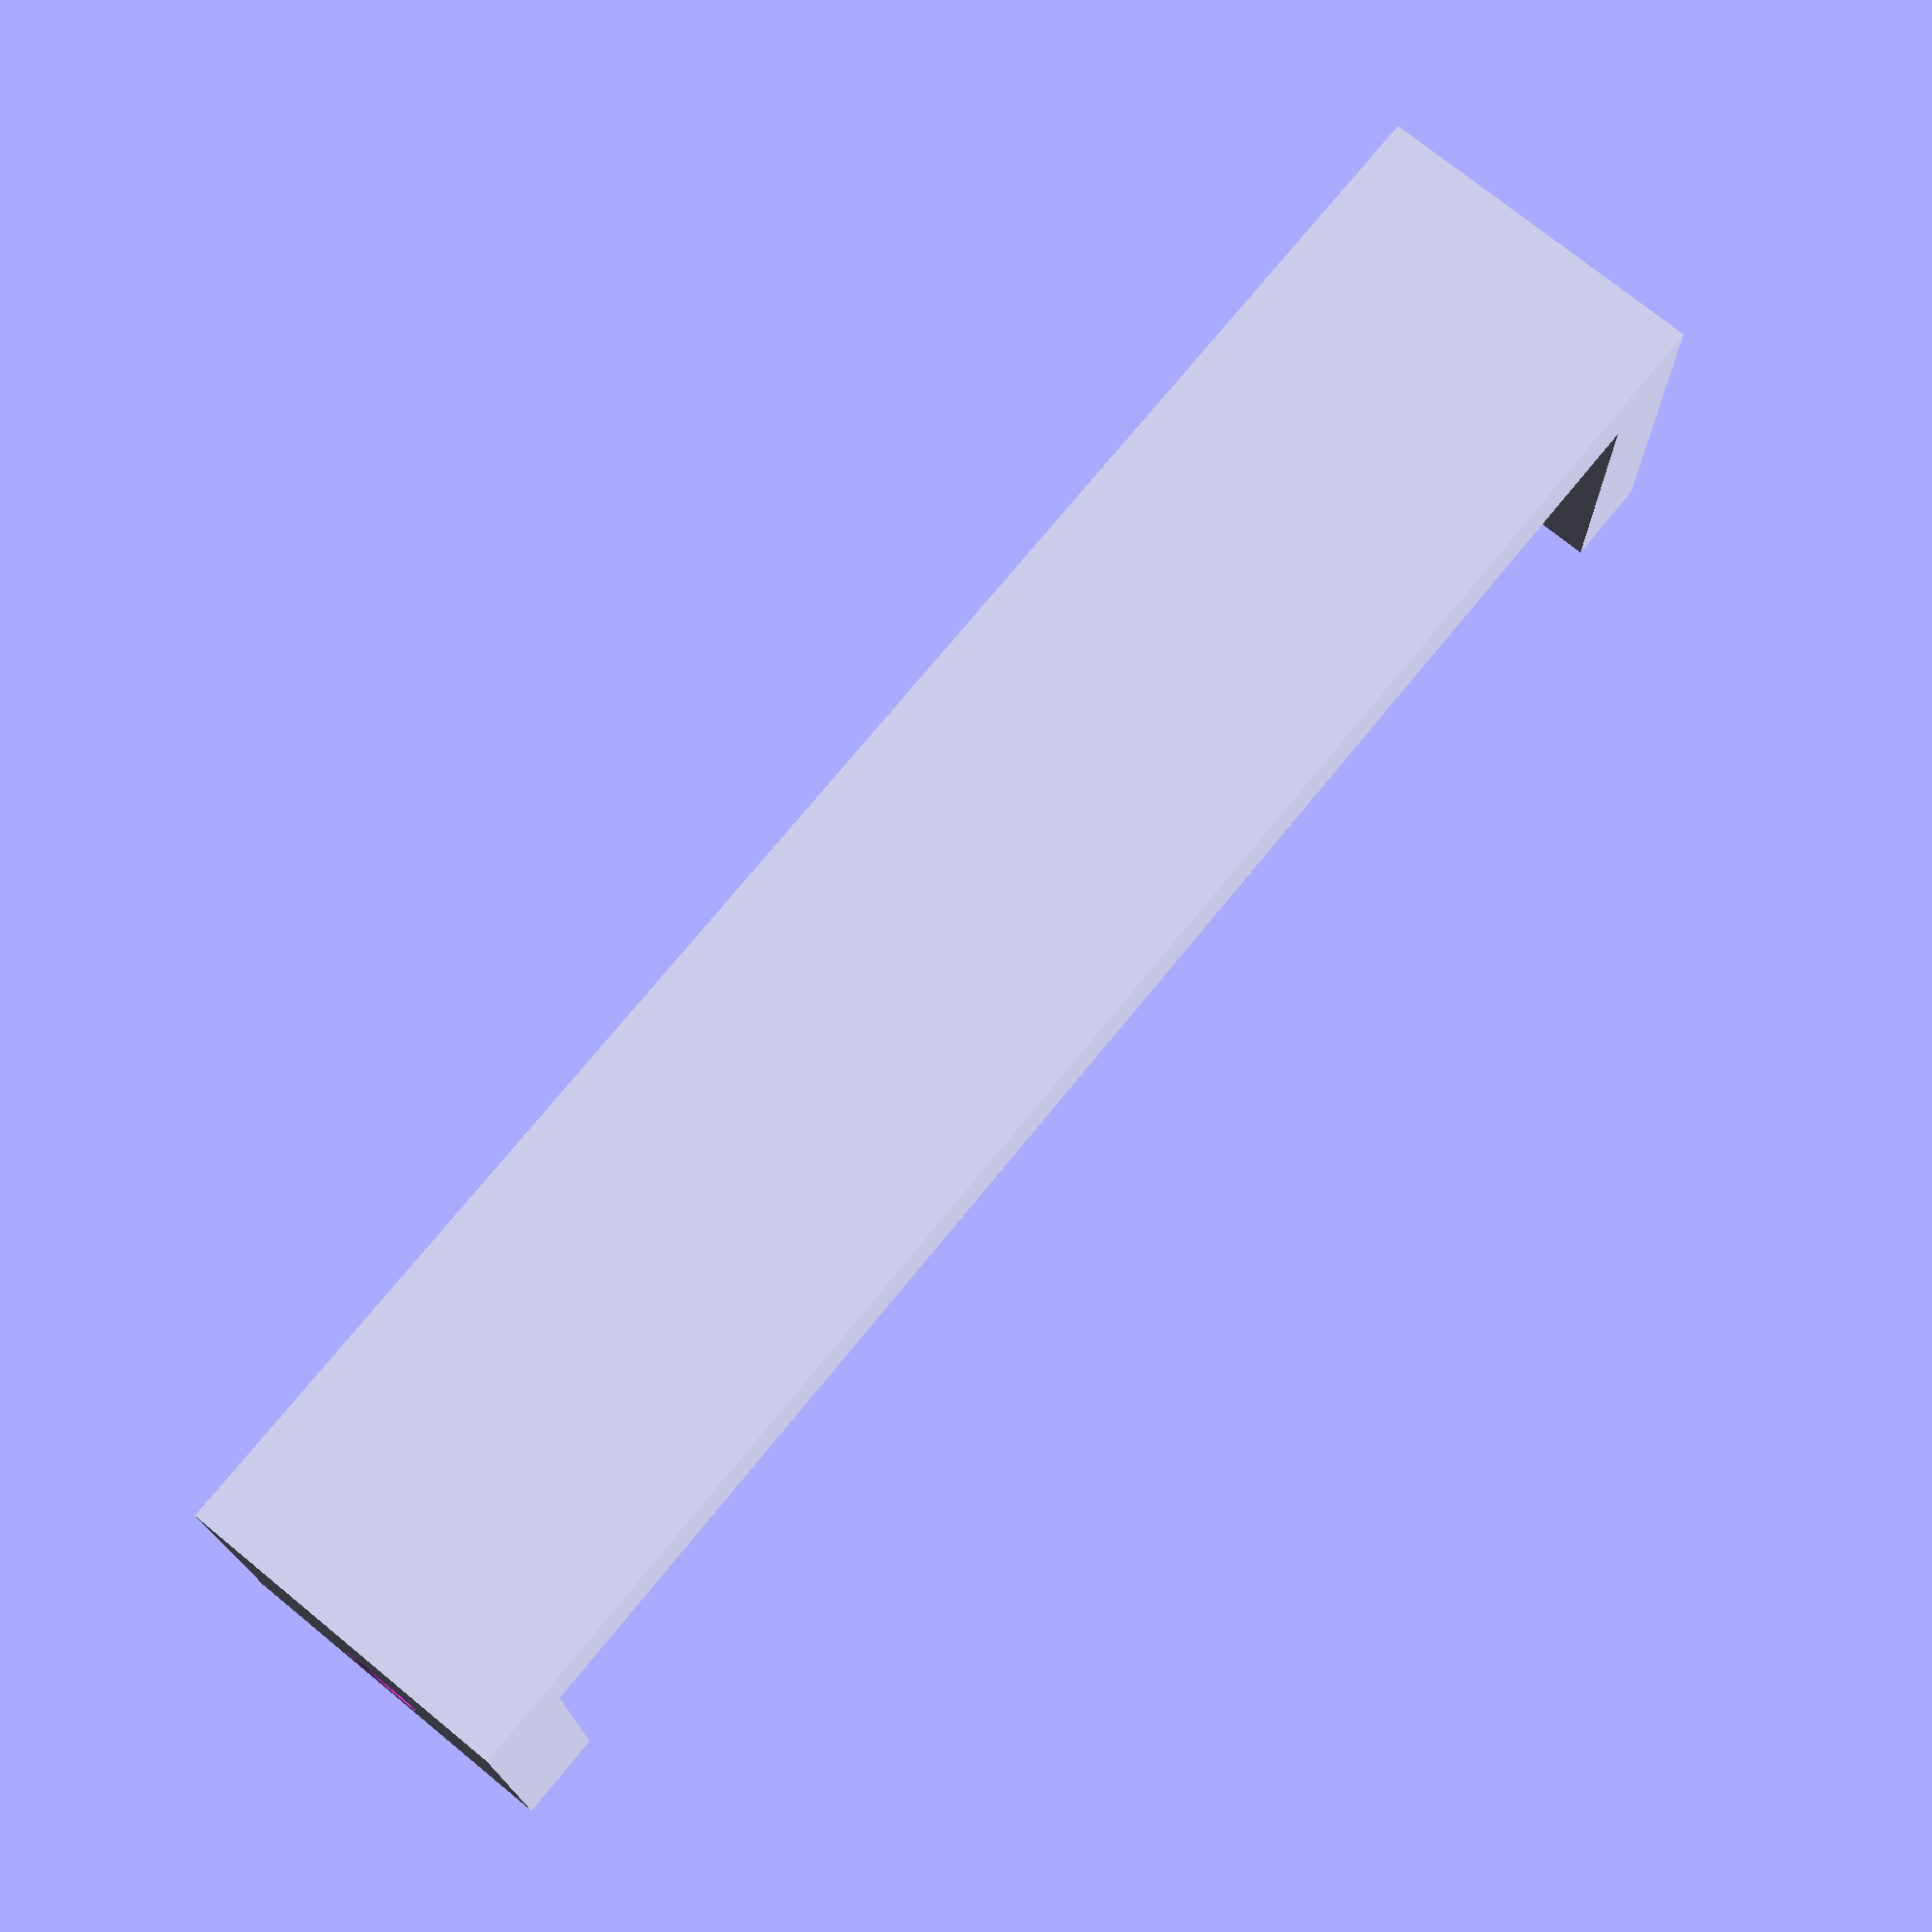
<openscad>
$fn = 50;

wall = 3;

block_sz_x = 40;
block_sz_y = 40;
block_sz_z = 4;

hole_dist = 72;

cover_sz_x = 80;
cover_sz_y = 80;

hole_d = 4;

heat_block_sz_x = 20;
heat_block_sz_y = 16;
heat_block_sz_z = 12;

heat_block_cover_off_z = heat_block_sz_z - block_sz_z;

fan_bracket_sz_x = 16;
fan_bracket_sz_y = 4;
fan_bracket_sz_z = 77;

fan_bracket_leave_sz_x = fan_bracket_sz_x;
fan_bracket_leave_sz_y = 15;
fan_bracket_leave_sz_z = fan_bracket_sz_y;

fan_bracket_hole_offset = 5;

module pcr_tube() {
  tube_top_d = 9.6;
  tube_top_h = 17;
  tube_middle_d = 7.5;
  tube_middle_h = 12.1;
  tube_bottom_d = 4;
  translate([0, 0, tube_middle_h]) {
    cylinder(d2=tube_top_d, d1=tube_middle_d, h=tube_top_h);
  }
  cylinder(d2=tube_middle_d, d1=tube_bottom_d, h=tube_middle_h);
}

module holes_block(holes=true) {
    for(angle=[0, 90, 180, 270]) {
      rotate([0, 0, angle]) {
        translate([(block_sz_x-wall)/2-4, (block_sz_y-wall)/2-8, 0]) {
          if(holes) {
            cylinder(d=8, h=wall, center=true);
          } else {
            difference() {
              translate([0, 0, 9]) {
                cylinder(d=12, h=20, center=true);
              }
              translate([0, 0, -9]) {
                pcr_tube();
              }
            }
          }
        }
        if(holes) {
          translate([(block_sz_x-wall)/2-17, (block_sz_y-wall)/2-8.5, 0]) {
            cylinder(d=8, h=wall, center=true);
          }
        }
      }
    }
}

module spec_cross(make_hole=true) {
  difference() {
    translate([0, 0, -block_sz_z/2]) {
      difference() {
        union() {
          cube([block_sz_x+14, block_sz_y+14, wall], center=true);
          for(angl=[0,1]) {
              rotate([0, 0, 45+angl*90]) {
                cube([cover_sz_x+20, 15, wall], center=true);
                for(xsgn=[-1, 1]) {
                  translate([xsgn*(cover_sz_x+20)/2, 0, 0]) {
                    cylinder(d=15, h=wall, center=true);
                  }
                }
              }
          }
          holes_block(holes=false);
        }
        if(make_hole) {
          cube([block_sz_x-wall, block_sz_y-wall, wall], center=true);
        } else {
          holes_block();
        }
        for(xsgn=[-1,1]) {
          for(ysgn=[-1,1]) {
            translate([xsgn*hole_dist/2, ysgn*hole_dist/2, 0]) {
              cylinder(d=hole_d, h=50, center=true);
            }
          }
        }
      }
    }
  }
}

module peltier_fan_holder() {
  difference() {
    cube([block_sz_x+2*wall, block_sz_y+2*wall, block_sz_z], center=true);
    cube([block_sz_x, block_sz_y, block_sz_z], center=true);
    for(xsgn=[-1,1]) {
      for(ysgn=[-1,1]) {
        translate([xsgn*block_sz_x/2, ysgn*block_sz_y/2, 0]) {
          cube([10, 10, 10], center=true);
        }
      }
    }
  }
  spec_cross();
}

module heater_holder() {
  spec_cross(false);
}

module stand() {
    difference() {
      cylinder(d=hole_d+wall*2, h=heat_block_cover_off_z, center=true);
      cylinder(d=hole_d, h=heat_block_cover_off_z, center=true);
    }
}

module fan_bracket() {
  cube([fan_bracket_sz_x, fan_bracket_sz_y, fan_bracket_sz_z], center=true);
  for(zsgn=[-1,1]) {
    translate([0, fan_bracket_leave_sz_y/2, zsgn*fan_bracket_sz_z/2]) {
      difference() {
        cube([fan_bracket_leave_sz_x, fan_bracket_leave_sz_y+fan_bracket_sz_y, fan_bracket_leave_sz_z], center=true);
        translate([0, (fan_bracket_leave_sz_y+fan_bracket_sz_y)/2-fan_bracket_hole_offset, 0]) {
          cylinder(d=hole_d, h=20, center=true);
        }
      }
    }
  }
}
 
rotate([180, 0, 0]) {
  translate([0, 0, (block_sz_z+wall)/2]) {
    //peltier_fan_holder();
  }
}
translate([0, 0, heat_block_cover_off_z+(block_sz_z+wall)/2]) {
//	scale([1, 1, 0.3]) {
//    heater_holder();
//  }
}
translate([0, 0, (block_sz_z+wall)/2]) {
  for(xsgn=[-1,1]) {
    for(ysgn=[-1,1]) {
      translate([xsgn*hole_dist/2, ysgn*hole_dist/2, 0]) {
//        stand();
      }
    }
  }
}

translate([0, 0, -fan_bracket_sz_z/2-10]) {
  //fan_bracket_move = fan_bracket_leave_sz_y+2;
  fan_bracket_move = fan_bracket_leave_sz_y+fan_bracket_sz_y-fan_bracket_hole_offset/2;
  for(xsgn=[-1,1]) {
    for(ysgn=[-1,1]) {
      translate([xsgn*hole_dist/2-ysgn*xsgn*fan_bracket_move/2-((ysgn>0) ? ((xsgn<0) ? fan_bracket_move : -fan_bracket_move): 0), ysgn*hole_dist/2-fan_bracket_move/2+((ysgn>0) ? fan_bracket_move: 0), 0]) {
        rotate([0, 0, -45*ysgn*xsgn+((ysgn>0) ? 180 : 0)]) {
!          fan_bracket();
        }
      }
    }
  }
}
</openscad>
<views>
elev=105.4 azim=0.7 roll=320.7 proj=p view=solid
</views>
